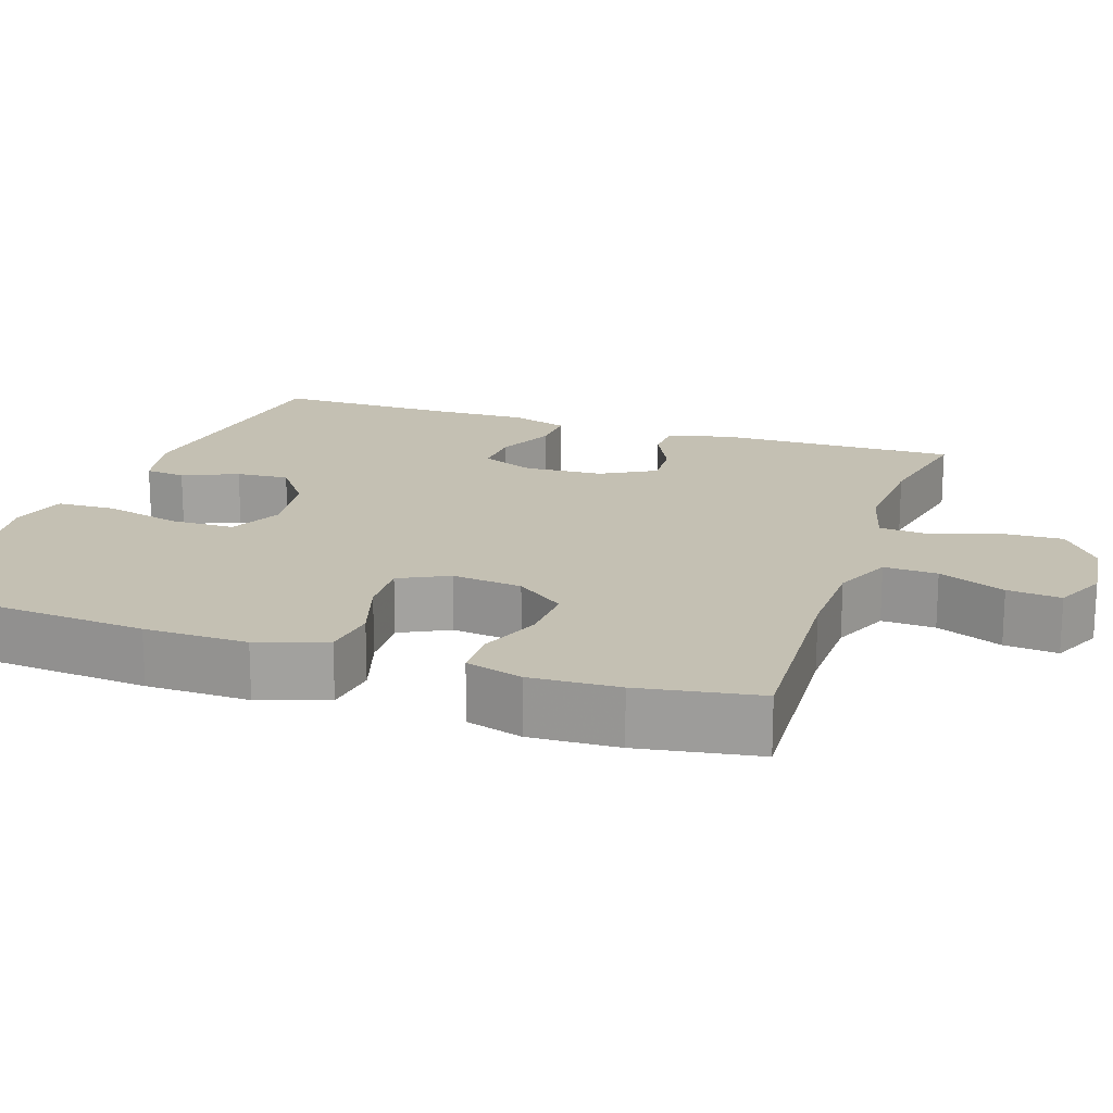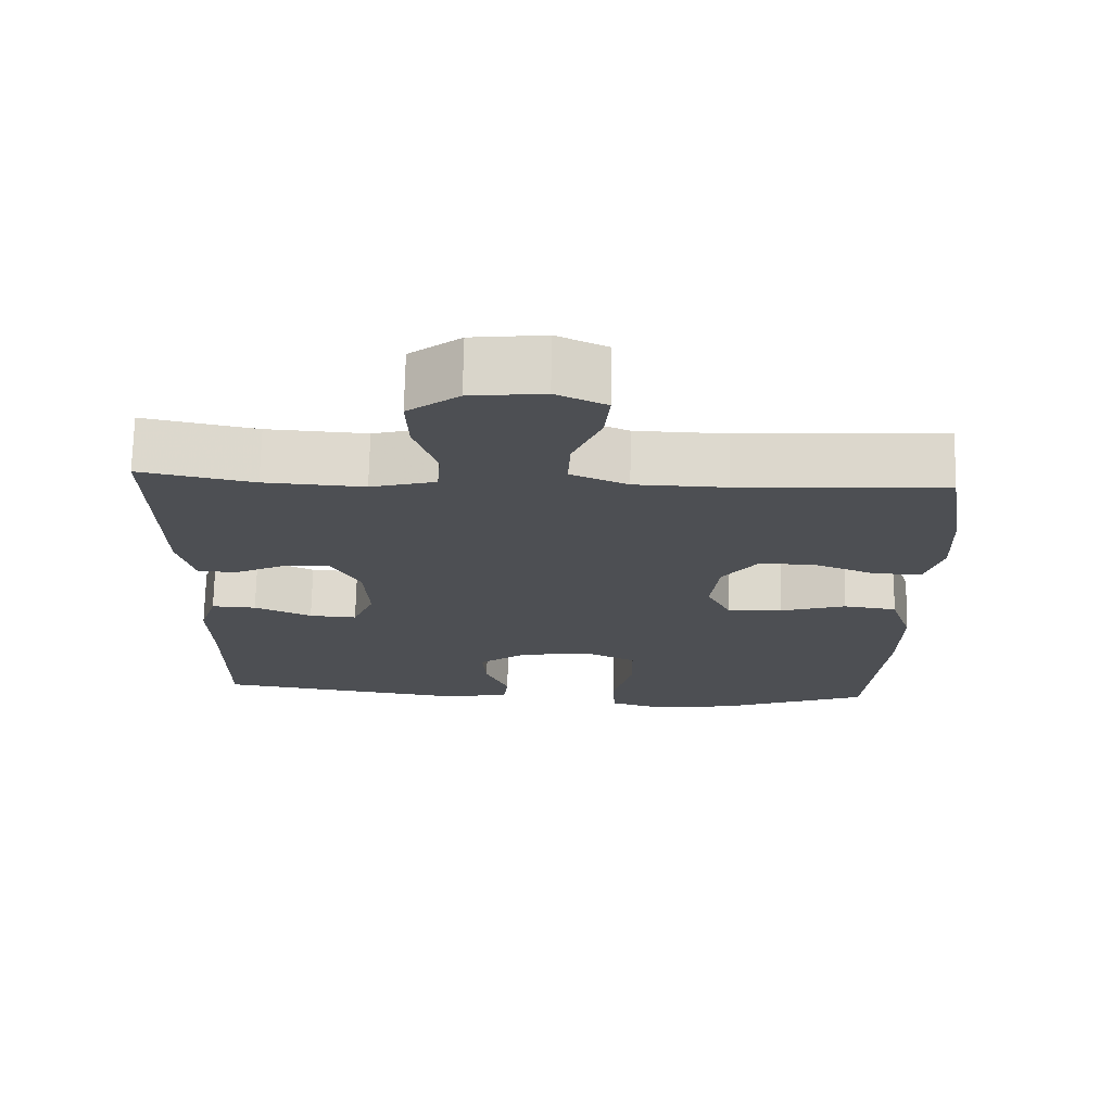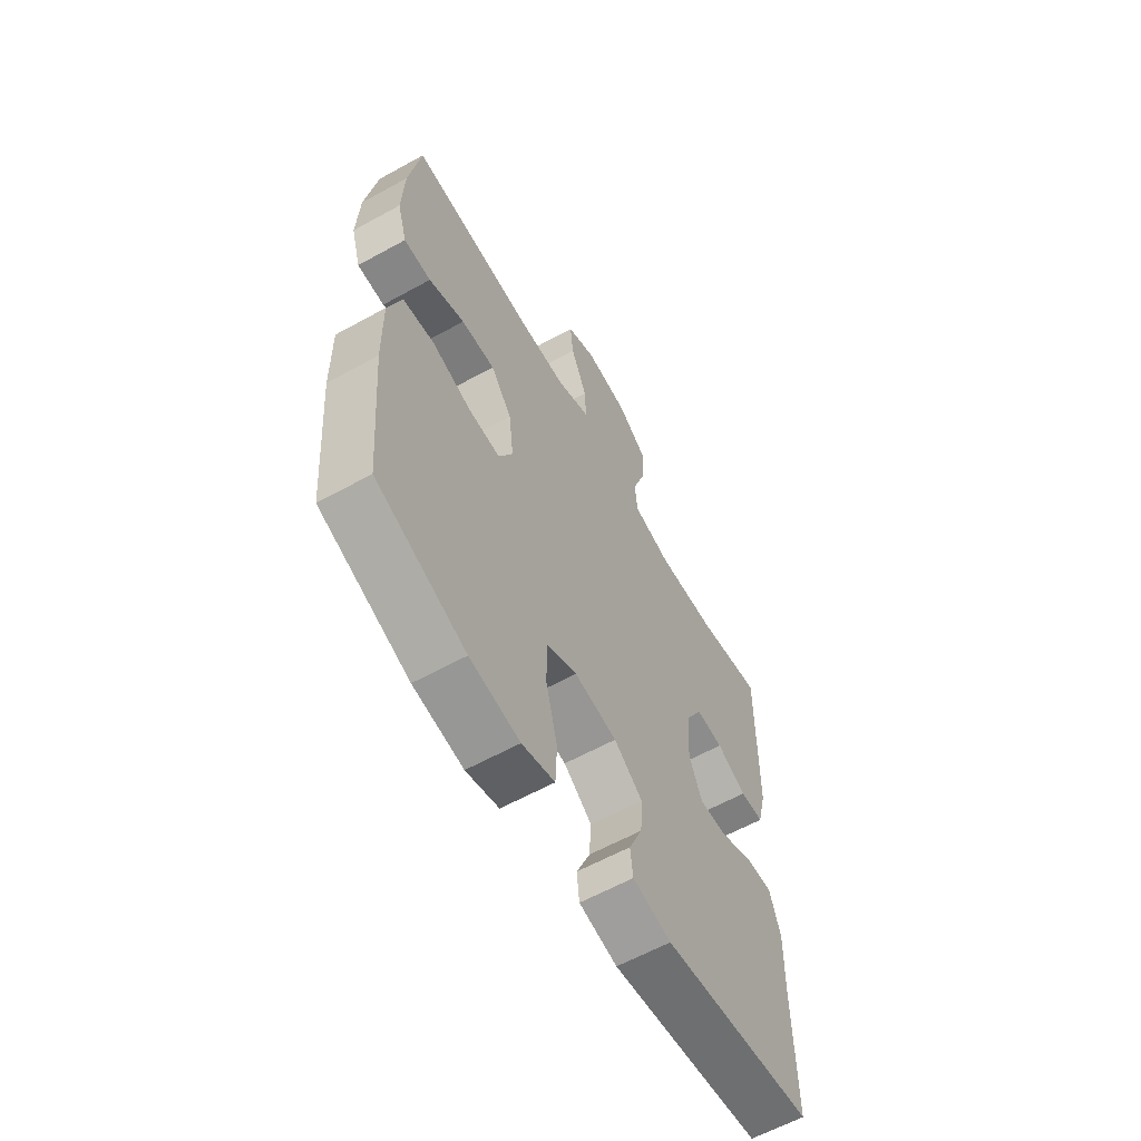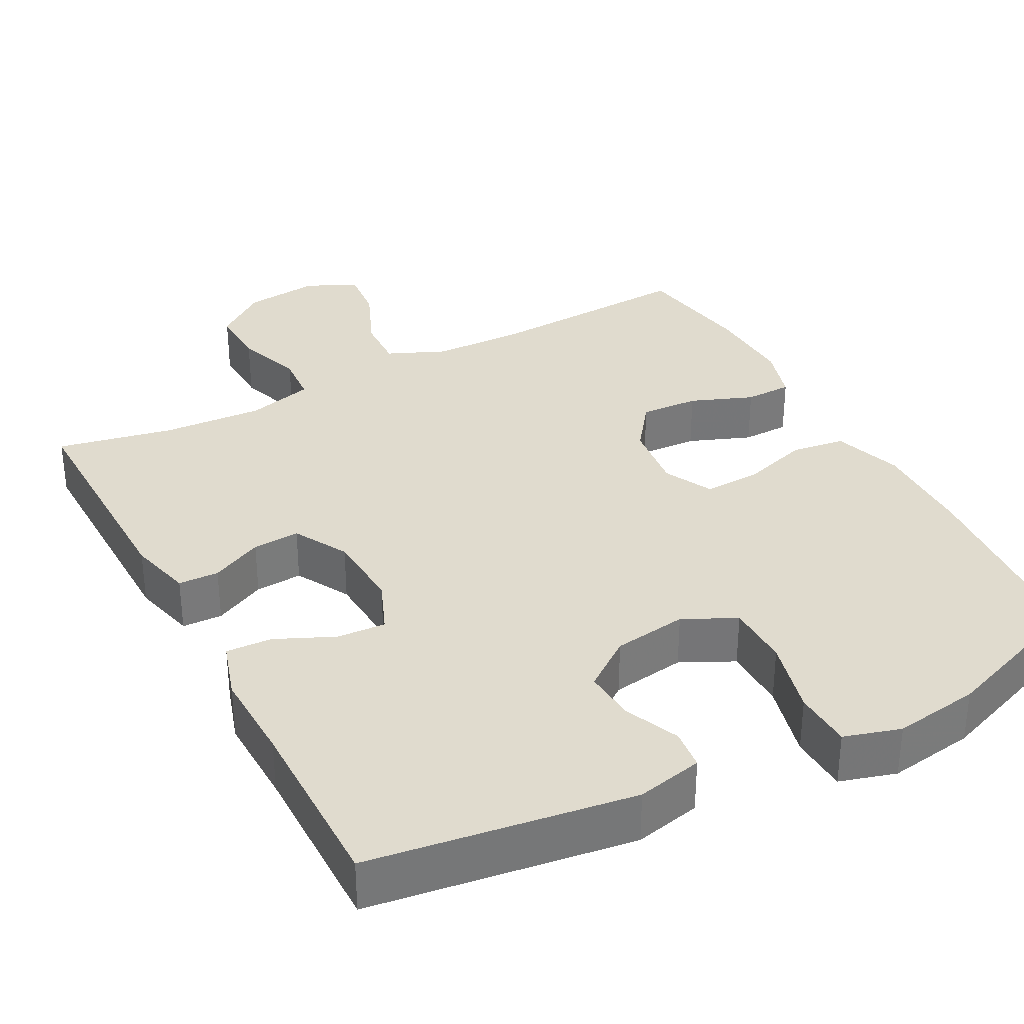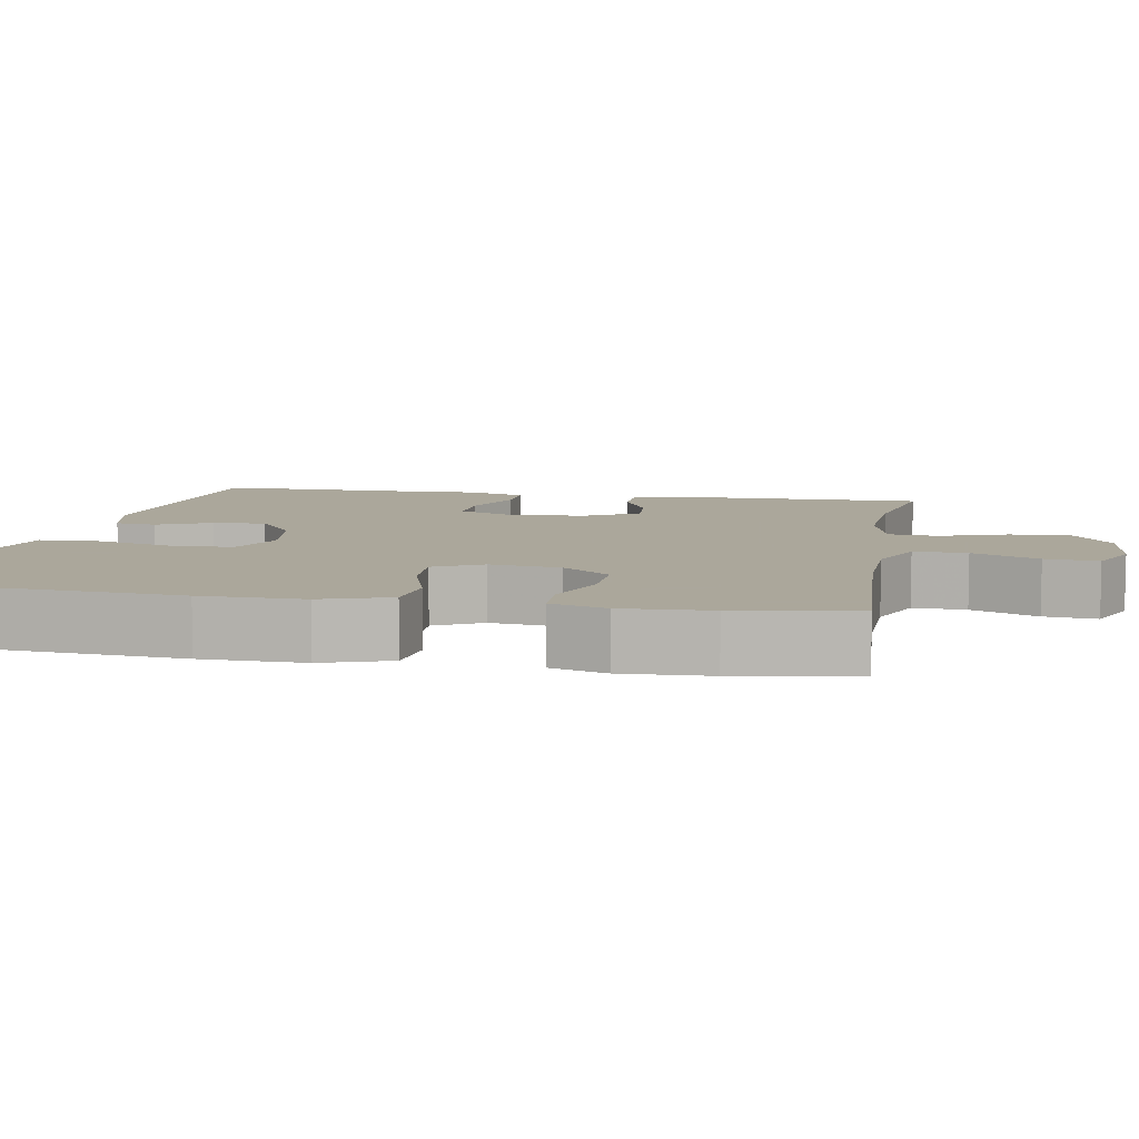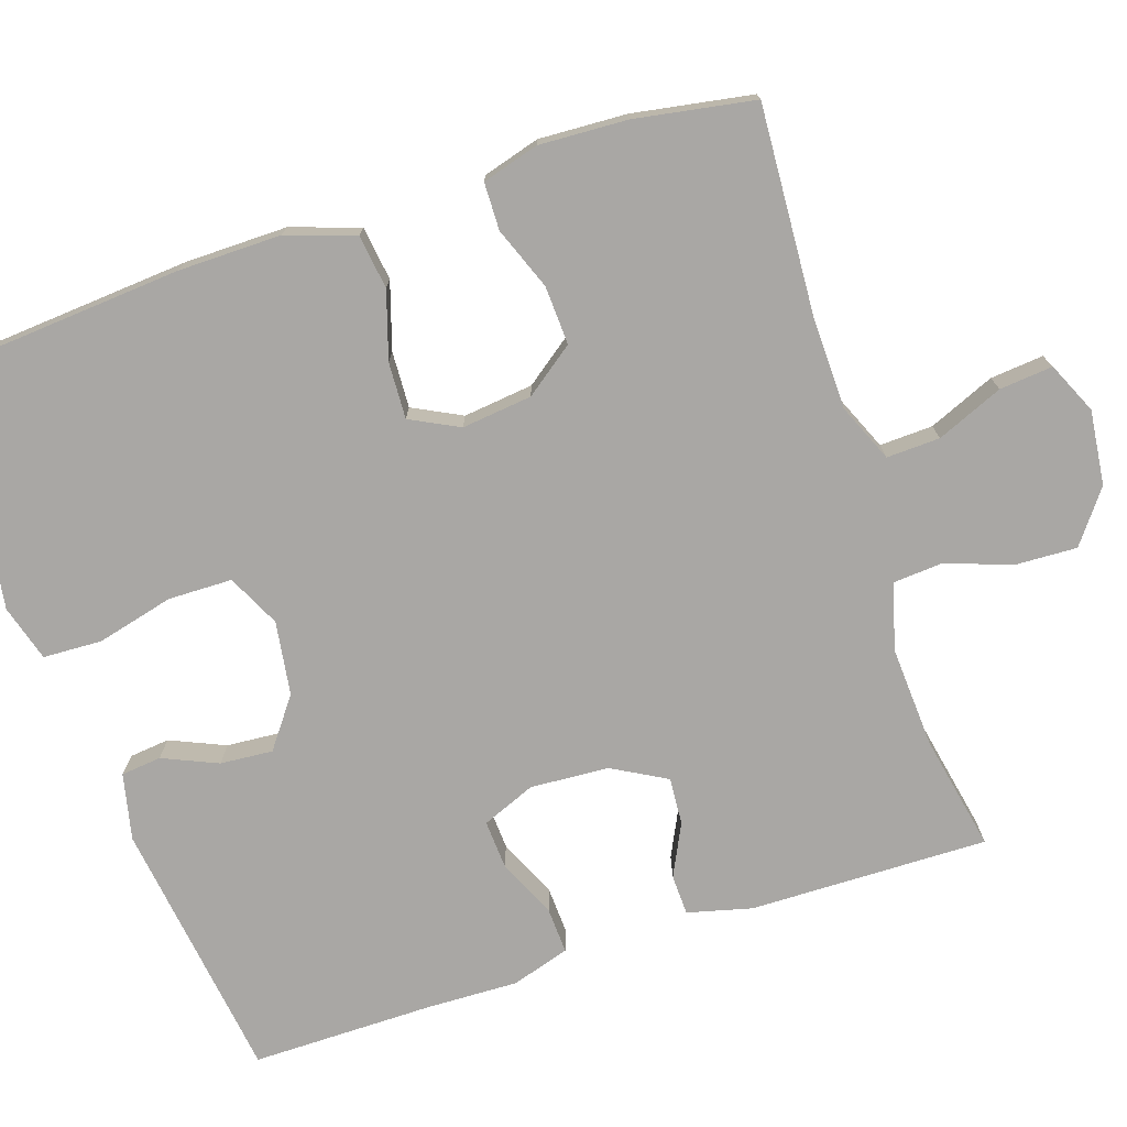
<metadata>
{"format":"obj","ext":"obj","renderer":"f3d","projection":"perspective","resolution":1024,"background":"white","views":[{"elev":18.0,"azim":-71.5,"up":"+Y"},{"elev":72.0,"azim":-178.8,"up":"+Z"},{"elev":-61.3,"azim":-60.7,"up":"+Z"},{"elev":33.6,"azim":152.0,"up":"+Y"},{"elev":8.2,"azim":-80.2,"up":"+Y"},{"elev":-74.7,"azim":-72.0,"up":"+Y"}]}
</metadata>
<code>
v 0.5 0.07 0.5
v 0.496 0.07 0.187
v 0.475 0.07 0.103
v 0.422 0.07 0.101
v 0.354 0.07 0.134
v 0.292 0.07 0.138
v 0.253 0.07 0.067
v 0.247 0.07 -0.036
v 0.276 0.07 -0.106
v 0.34 0.07 -0.102
v 0.417 0.07 -0.067
v 0.477 0.07 -0.064
v 0.501 0.07 -0.14
v 0.498 0.07 -0.261
v 0.5 0.07 -0.5
v 0.155 0.07 -0.549
v 0.068 0.07 -0.53
v 0.062 0.07 -0.477
v 0.093 0.07 -0.405
v 0.098 0.07 -0.336
v 0.033 0.07 -0.288
v -0.064 0.07 -0.274
v -0.133 0.07 -0.308
v -0.134 0.07 -0.392
v -0.108 0.07 -0.493
v -0.111 0.07 -0.57
v -0.185 0.07 -0.592
v -0.298 0.07 -0.575
v -0.5 0.07 -0.5
v -0.522 0.07 -0.237
v -0.524 0.07 -0.102
v -0.494 0.07 -0.012
v -0.423 0.07 -0.002
v -0.335 0.07 -0.029
v -0.261 0.07 -0.032
v -0.229 0.07 0.032
v -0.24 0.07 0.124
v -0.288 0.07 0.188
v -0.365 0.07 0.184
v -0.447 0.07 0.152
v -0.509 0.07 0.153
v -0.531 0.07 0.227
v -0.526 0.07 0.343
v -0.5 0.07 0.5
v -0.227 0.07 0.485
v -0.106 0.07 0.488
v -0.03 0.07 0.521
v -0.033 0.07 0.591
v -0.07 0.07 0.678
v -0.077 0.07 0.748
v -0.01 0.07 0.779
v 0.088 0.07 0.768
v 0.156 0.07 0.717
v 0.153 0.07 0.637
v 0.123 0.07 0.549
v 0.128 0.07 0.484
v 0.215 0.07 0.461
v 0.348 0.07 0.469
v 0.5 0 0.5
v 0.496 0 0.187
v 0.475 0 0.103
v 0.422 0 0.101
v 0.354 0 0.134
v 0.292 0 0.138
v 0.253 0 0.067
v 0.247 0 -0.036
v 0.276 0 -0.106
v 0.34 0 -0.102
v 0.417 0 -0.067
v 0.477 0 -0.064
v 0.501 0 -0.14
v 0.498 0 -0.261
v 0.5 0 -0.5
v 0.155 0 -0.549
v 0.068 0 -0.53
v 0.062 0 -0.477
v 0.093 0 -0.405
v 0.098 0 -0.336
v 0.033 0 -0.288
v -0.064 0 -0.274
v -0.133 0 -0.308
v -0.134 0 -0.392
v -0.108 0 -0.493
v -0.111 0 -0.57
v -0.185 0 -0.592
v -0.298 0 -0.575
v -0.5 0 -0.5
v -0.522 0 -0.237
v -0.524 0 -0.102
v -0.494 0 -0.012
v -0.423 0 -0.002
v -0.335 0 -0.029
v -0.261 0 -0.032
v -0.229 0 0.032
v -0.24 0 0.124
v -0.288 0 0.188
v -0.365 0 0.184
v -0.447 0 0.152
v -0.509 0 0.153
v -0.531 0 0.227
v -0.526 0 0.343
v -0.5 0 0.5
v -0.227 0 0.485
v -0.106 0 0.488
v -0.03 0 0.521
v -0.033 0 0.591
v -0.07 0 0.678
v -0.077 0 0.748
v -0.01 0 0.779
v 0.088 0 0.768
v 0.156 0 0.717
v 0.153 0 0.637
v 0.123 0 0.549
v 0.128 0 0.484
v 0.215 0 0.461
v 0.348 0 0.469
f 53 54 55
f 52 53 55
f 51 52 55
f 50 51 55
f 49 50 55
f 48 49 55
f 47 48 55 56
f 46 47 56 57
f 43 44 45
f 42 43 45
f 41 42 45
f 40 41 45
f 39 40 45
f 45 46 57
f 39 45 57
f 38 39 57
f 32 33 34
f 31 32 34
f 30 31 34
f 29 30 34
f 28 29 34
f 27 28 34
f 26 27 34
f 25 26 34
f 24 25 34
f 23 24 34 35
f 22 23 35 36
f 17 18 19
f 16 17 19
f 15 16 19
f 14 15 19
f 14 19 20
f 13 14 20
f 12 13 20
f 11 12 20
f 10 11 20
f 9 10 20 21
f 3 4 5
f 2 3 5
f 1 2 5
f 58 1 5
f 58 5 6
f 58 6 7
f 57 58 7
f 38 57 7
f 37 38 7
f 22 36 37
f 21 22 37
f 9 21 37
f 8 9 37
f 7 8 37
f 113 112 111
f 113 111 110
f 113 110 109
f 113 109 108
f 113 108 107
f 113 107 106
f 114 113 106 105
f 115 114 105 104
f 103 102 101
f 103 101 100
f 103 100 99
f 103 99 98
f 103 98 97
f 115 104 103
f 115 103 97
f 115 97 96
f 92 91 90
f 92 90 89
f 92 89 88
f 92 88 87
f 92 87 86
f 92 86 85
f 92 85 84
f 92 84 83
f 92 83 82
f 93 92 82 81
f 94 93 81 80
f 77 76 75
f 77 75 74
f 77 74 73
f 77 73 72
f 78 77 72
f 78 72 71
f 78 71 70
f 78 70 69
f 78 69 68
f 79 78 68 67
f 63 62 61
f 63 61 60
f 63 60 59
f 63 59 116
f 64 63 116
f 65 64 116
f 65 116 115
f 65 115 96
f 65 96 95
f 95 94 80
f 95 80 79
f 95 79 67
f 95 67 66
f 95 66 65
f 1 59 60 2
f 2 60 61 3
f 3 61 62 4
f 4 62 63 5
f 5 63 64 6
f 6 64 65 7
f 7 65 66 8
f 8 66 67 9
f 9 67 68 10
f 10 68 69 11
f 11 69 70 12
f 12 70 71 13
f 13 71 72 14
f 14 72 73 15
f 15 73 74 16
f 16 74 75 17
f 17 75 76 18
f 18 76 77 19
f 19 77 78 20
f 20 78 79 21
f 21 79 80 22
f 22 80 81 23
f 23 81 82 24
f 24 82 83 25
f 25 83 84 26
f 26 84 85 27
f 27 85 86 28
f 28 86 87 29
f 29 87 88 30
f 30 88 89 31
f 31 89 90 32
f 32 90 91 33
f 33 91 92 34
f 34 92 93 35
f 35 93 94 36
f 36 94 95 37
f 37 95 96 38
f 38 96 97 39
f 39 97 98 40
f 40 98 99 41
f 41 99 100 42
f 42 100 101 43
f 43 101 102 44
f 44 102 103 45
f 45 103 104 46
f 46 104 105 47
f 47 105 106 48
f 48 106 107 49
f 49 107 108 50
f 50 108 109 51
f 51 109 110 52
f 52 110 111 53
f 53 111 112 54
f 54 112 113 55
f 55 113 114 56
f 56 114 115 57
f 57 115 116 58
f 58 116 59 1

</code>
